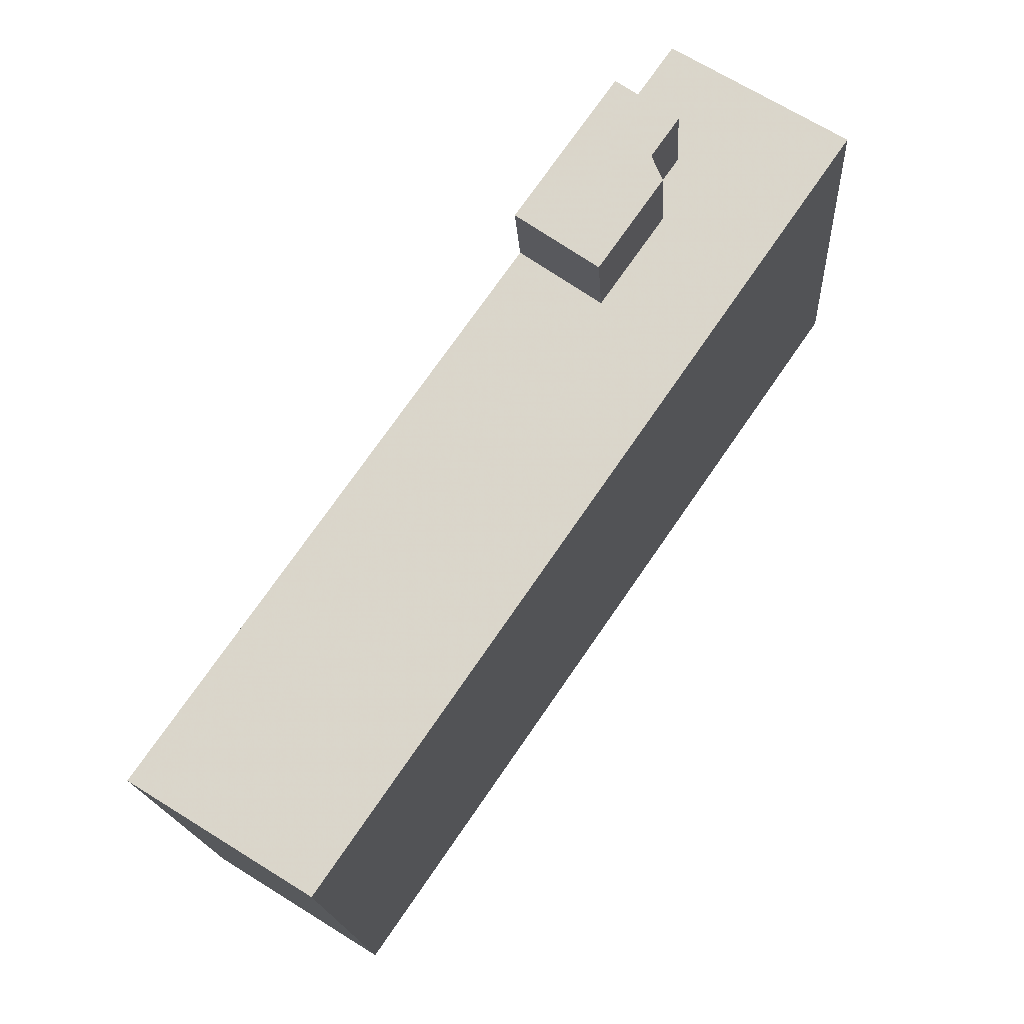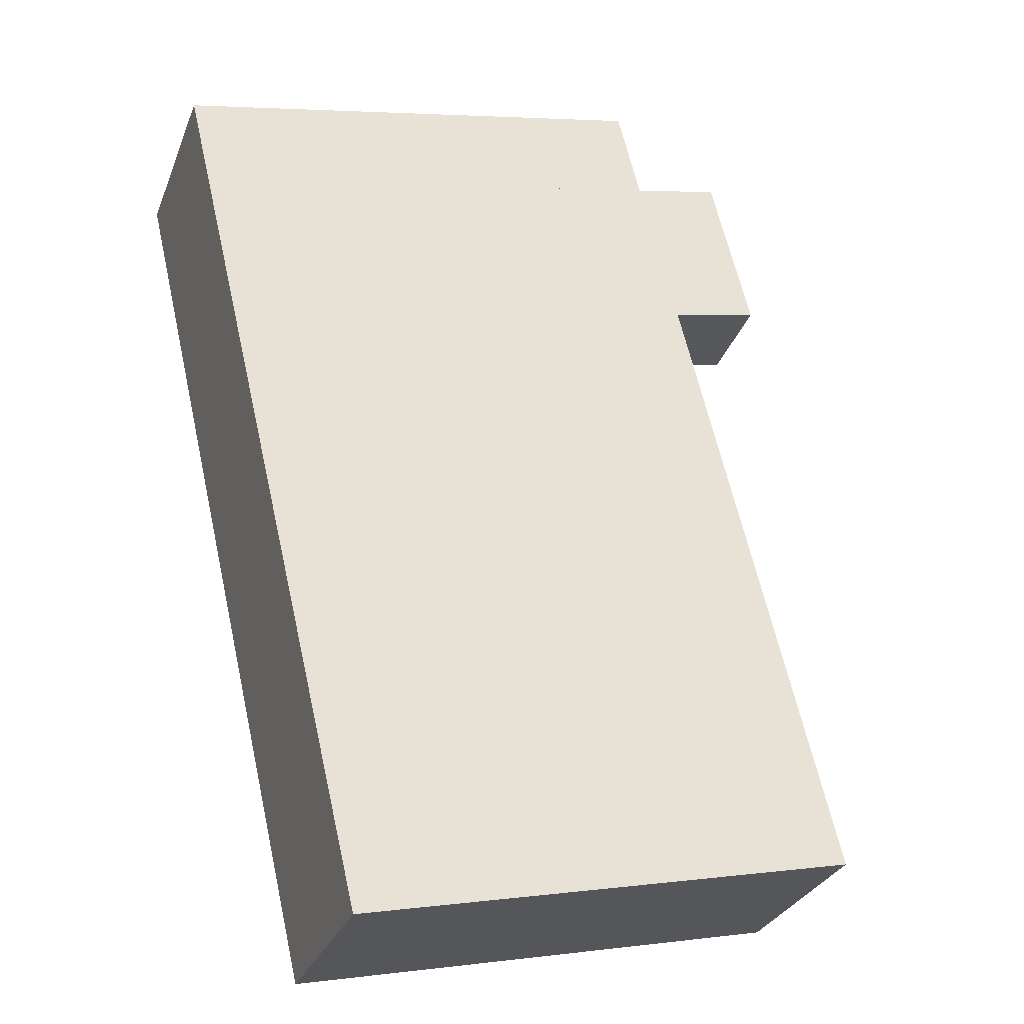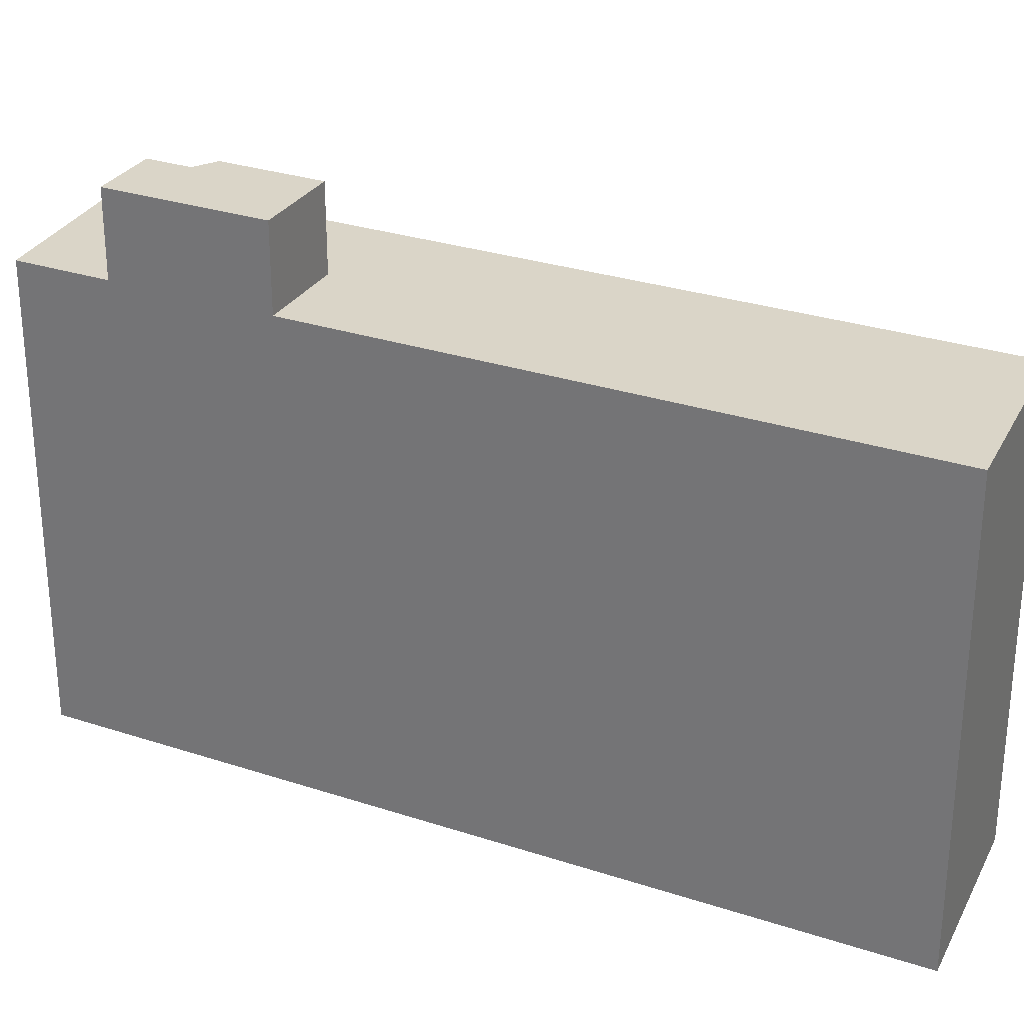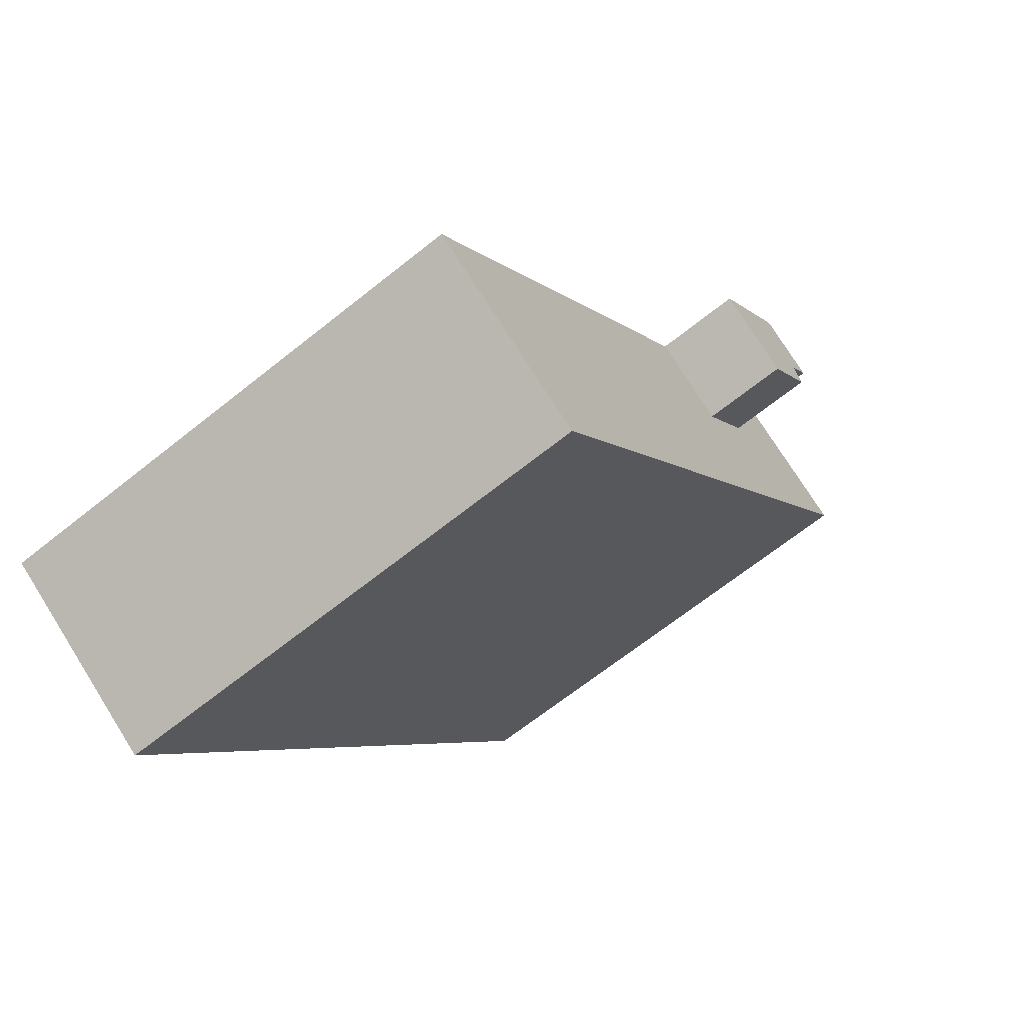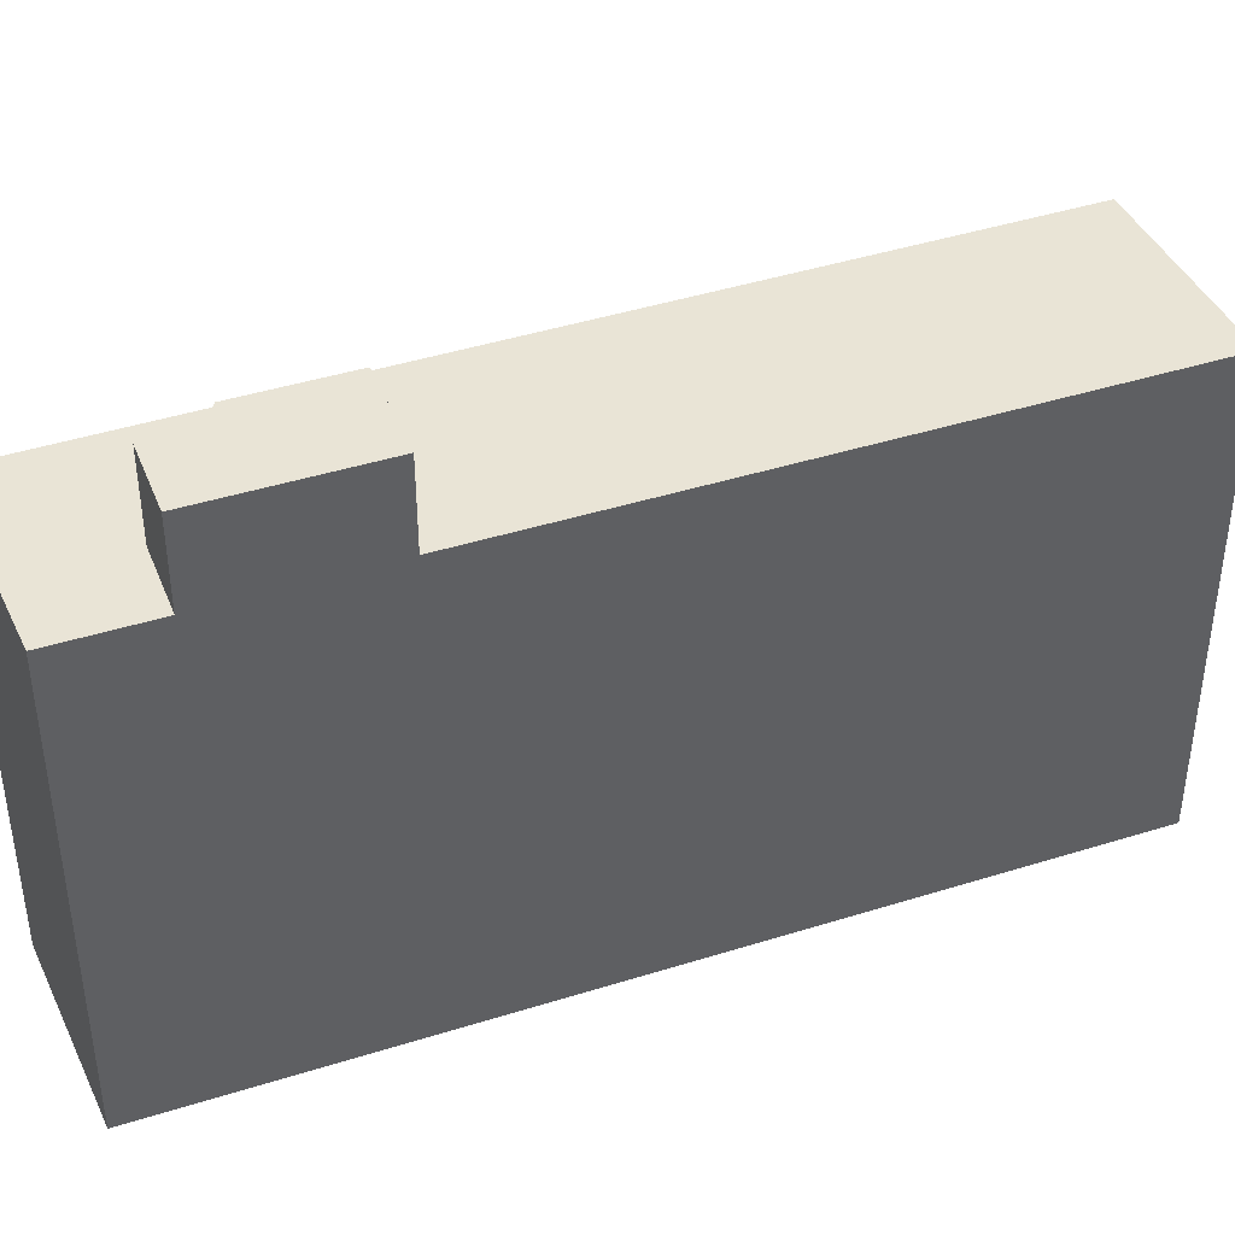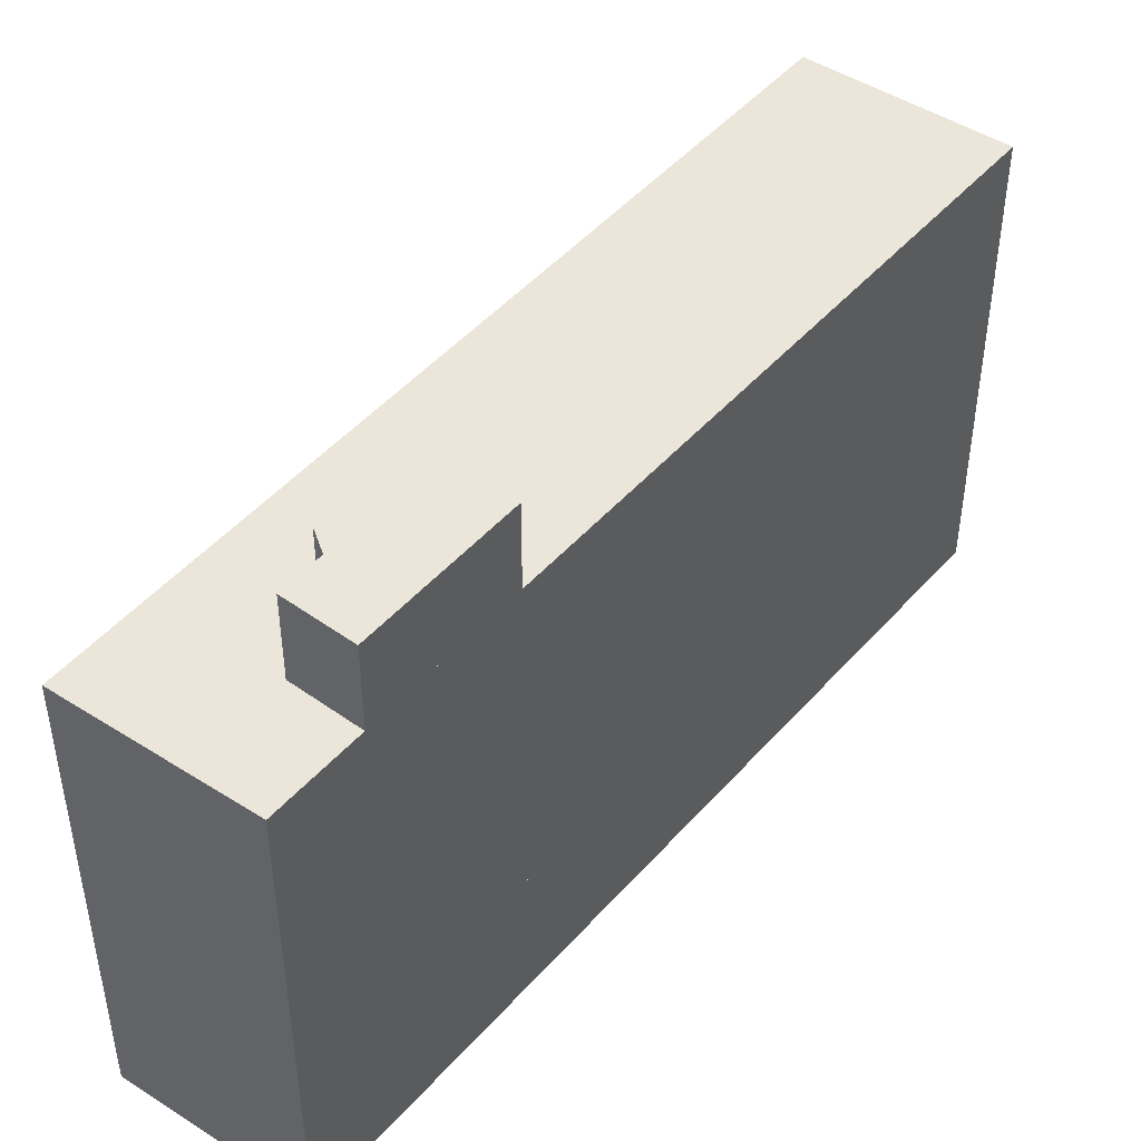
<metadata>
{"format":"obj","ext":"obj","renderer":"f3d","projection":"perspective","resolution":1024,"background":"white","views":[{"elev":-17.0,"azim":-176.5,"up":"+Z"},{"elev":4.6,"azim":67.8,"up":"+Z"},{"elev":29.4,"azim":80.9,"up":"+Y"},{"elev":-66.4,"azim":128.8,"up":"+Z"},{"elev":42.4,"azim":34.3,"up":"+Y"},{"elev":47.3,"azim":3.9,"up":"+Y"}]}
</metadata>
<code>
v 166.1 -257.8 -129
v 151.6 -257.8 -108.3
v 147.7 -257.8 -102.8
v 145.5 -257.8 -99.6
v 138.7 -257.8 -103.8
v 148.2 -257.8 -117.6
v 150.5 -257.8 -120.9
v 156.5 -257.8 -129.4
v 159.2 -257.8 -133.3
v 164.5 -257.8 -130
v 151.6 -234.8 -108.3
v 147.7 -234.8 -102.8
v 145.4 -234.8 -104.5
v 146.8 -234.8 -106.5
v 146 -234.8 -107
v 148.5 -234.8 -110.5
v 164.5 -238.3 -130
v 166.1 -238.3 -129
v 151.6 -238.3 -108.3
v 148.5 -238.3 -110.5
v 146 -238.3 -107
v 146.8 -238.3 -106.5
v 145.4 -238.3 -104.5
v 147.7 -238.3 -102.8
v 145.5 -238.3 -99.6
v 138.7 -238.3 -103.8
v 148.2 -238.3 -117.6
v 150.5 -238.3 -120.9
v 156.5 -238.3 -129.4
v 159.2 -238.3 -133.3
g CityEngineShapeMaterial_509
f 2 1 10 9 8 7 6 5 4 3
f 12 11 16 15 14 13
f 18 17 30 29 28 27 26 25 24 23 22 21 20 19
f 13 23 24 12
f 14 22 23 13
f 15 21 22 14
f 16 20 21 15
f 20 19 11 16
f 1 10 17 18
f 10 9 30 17
f 9 8 29 30
f 8 7 28 29
f 7 6 27 28
f 6 5 26 27
f 5 4 25 26
f 4 3 24 25
f 3 2 11 12
f 2 1 18 19

</code>
